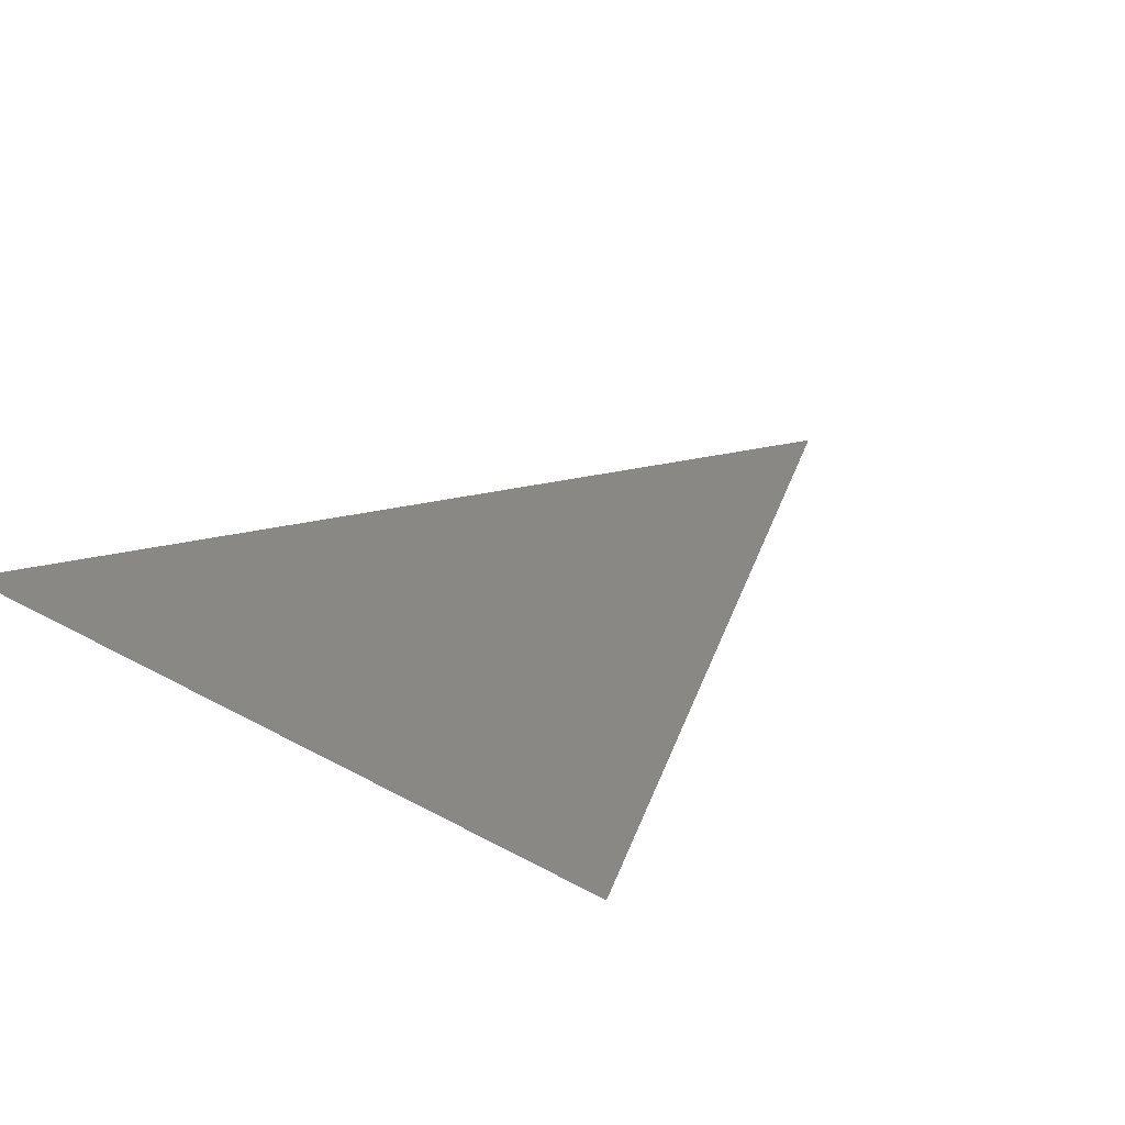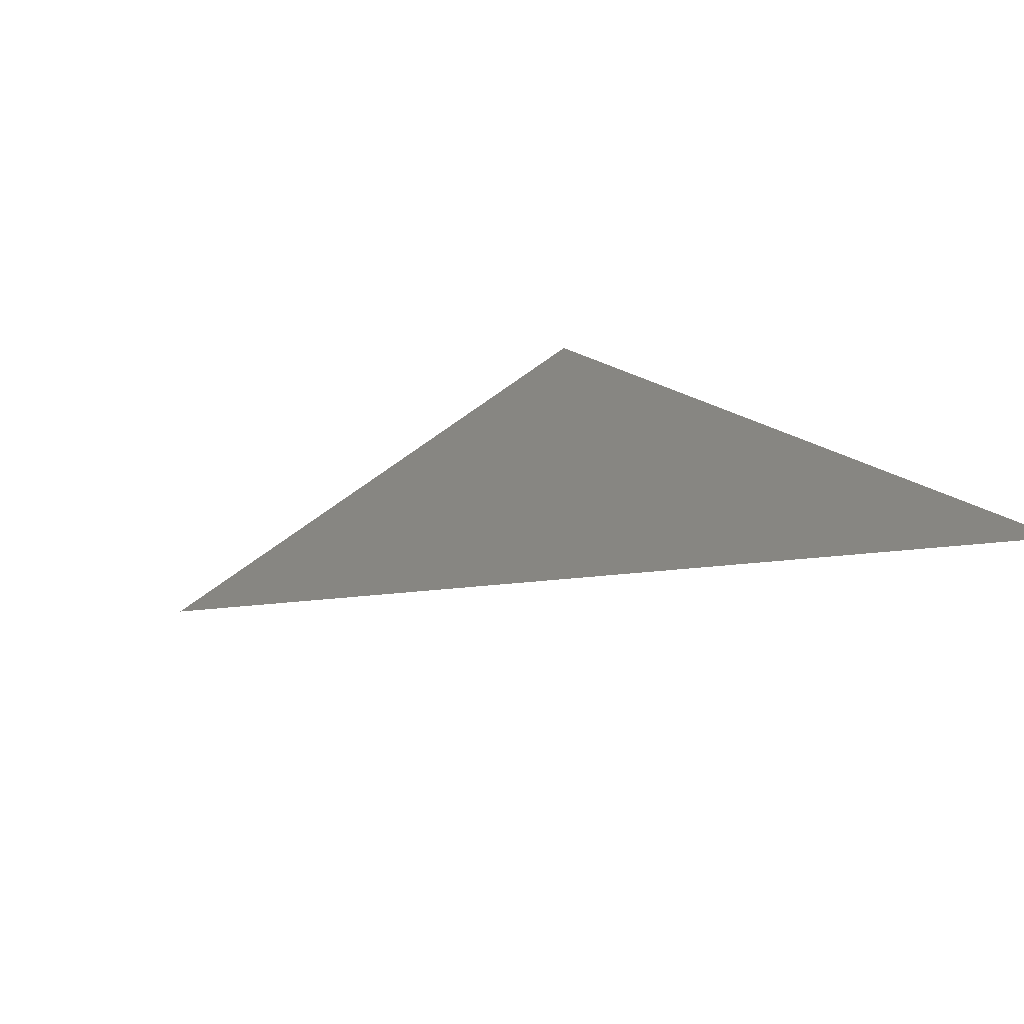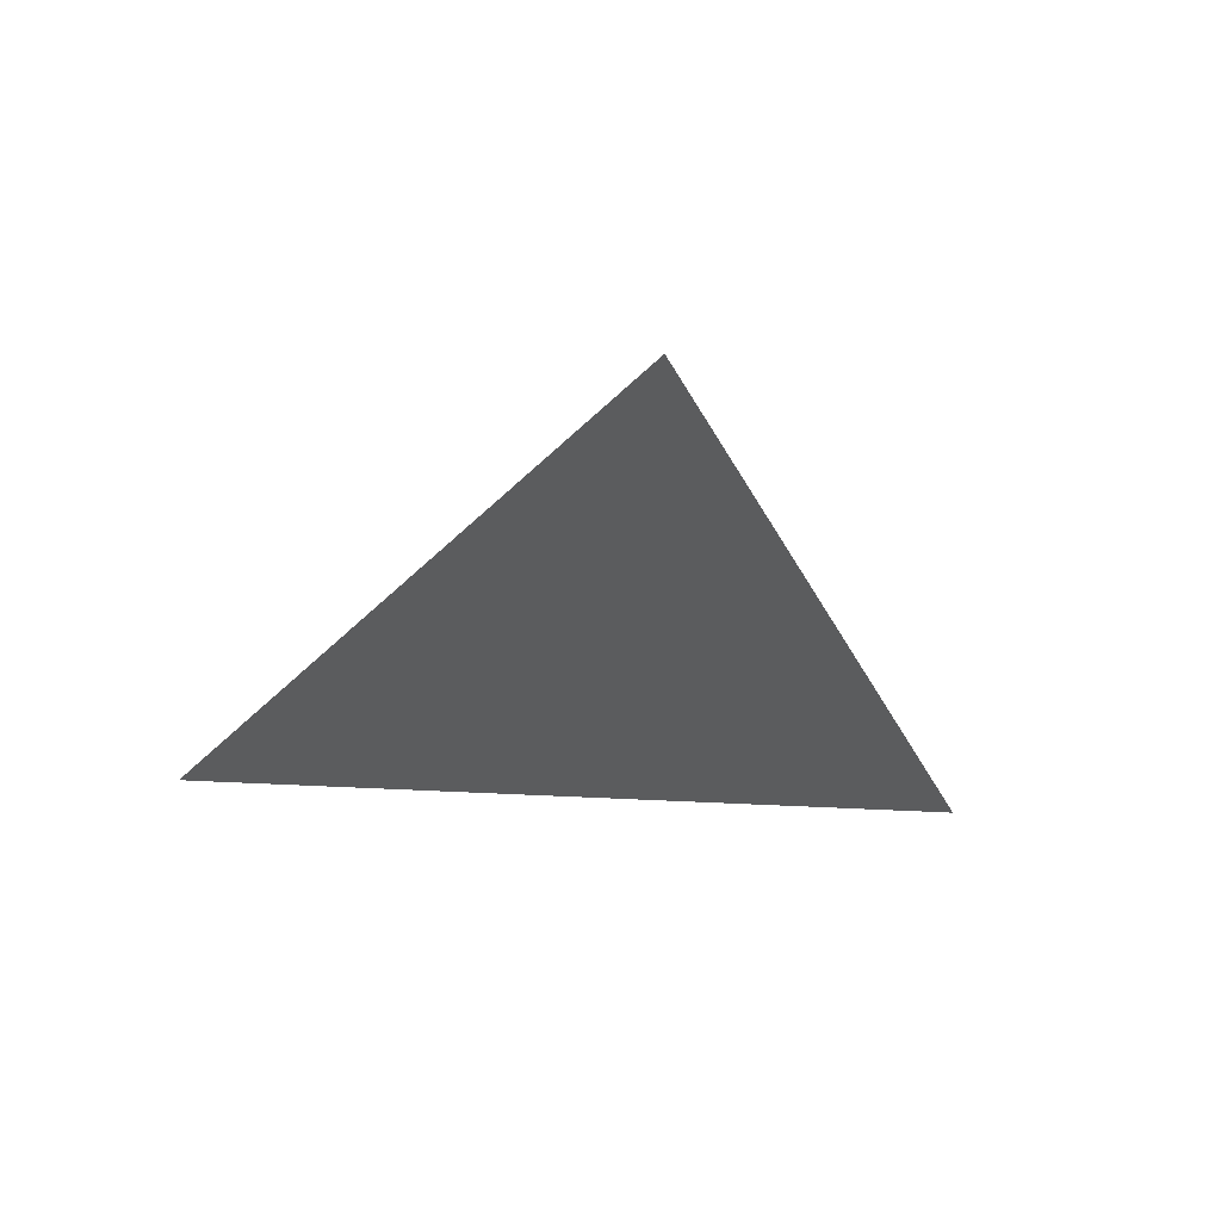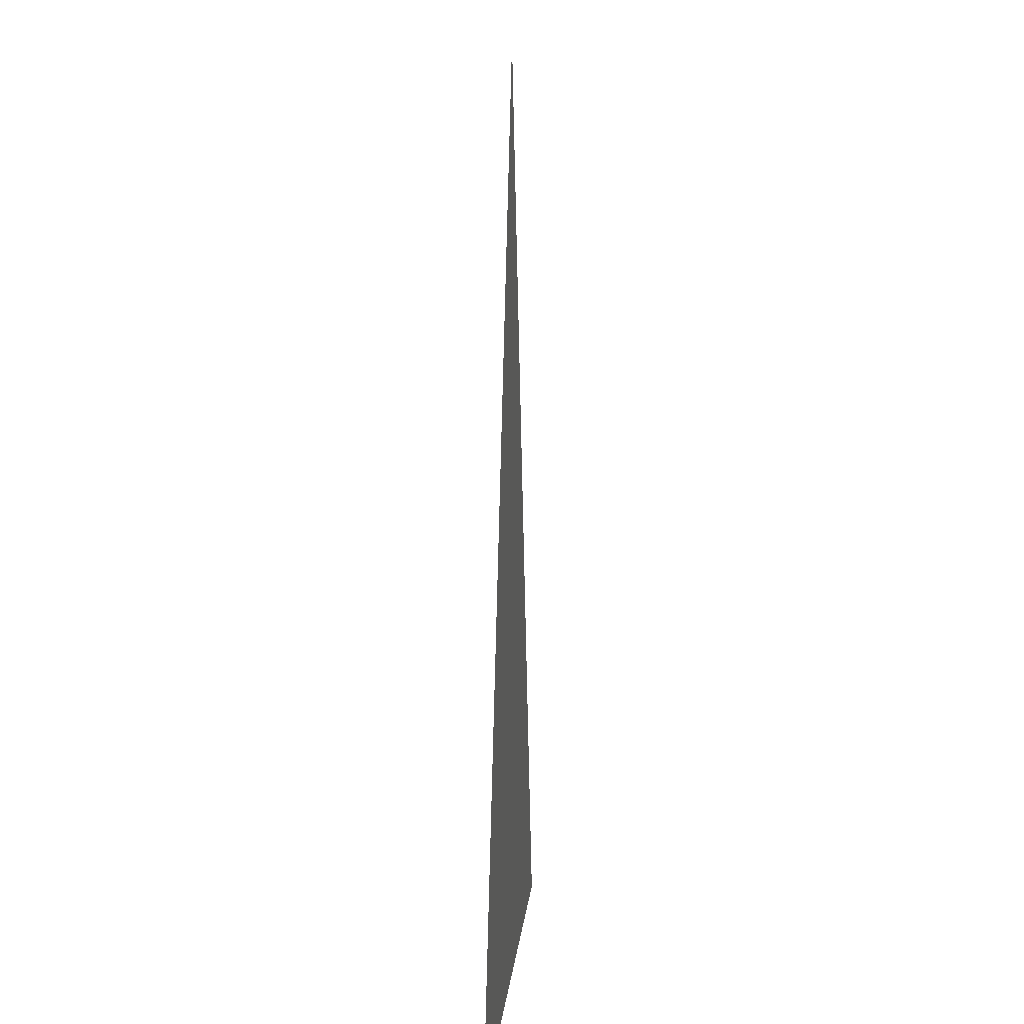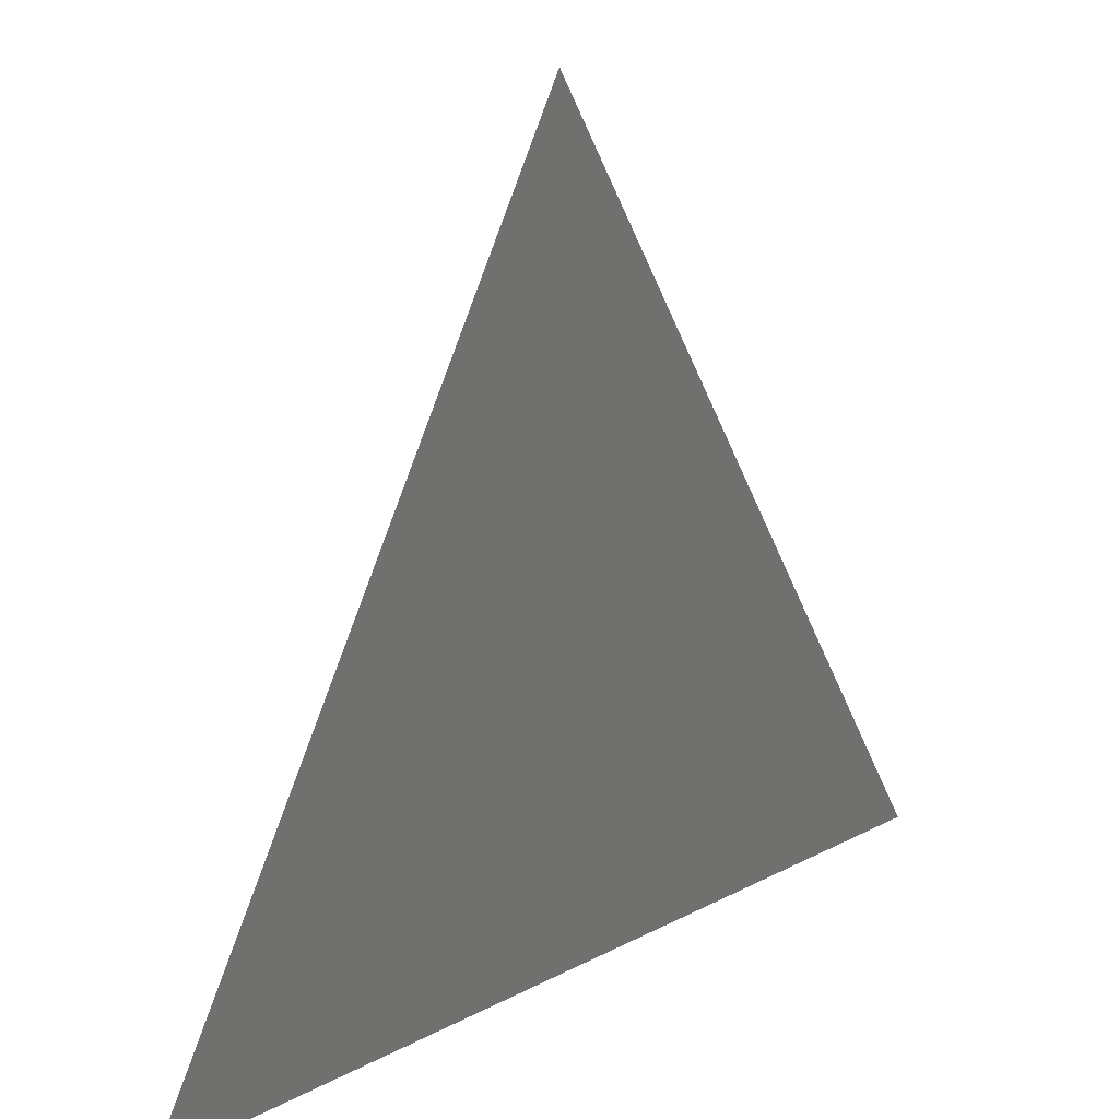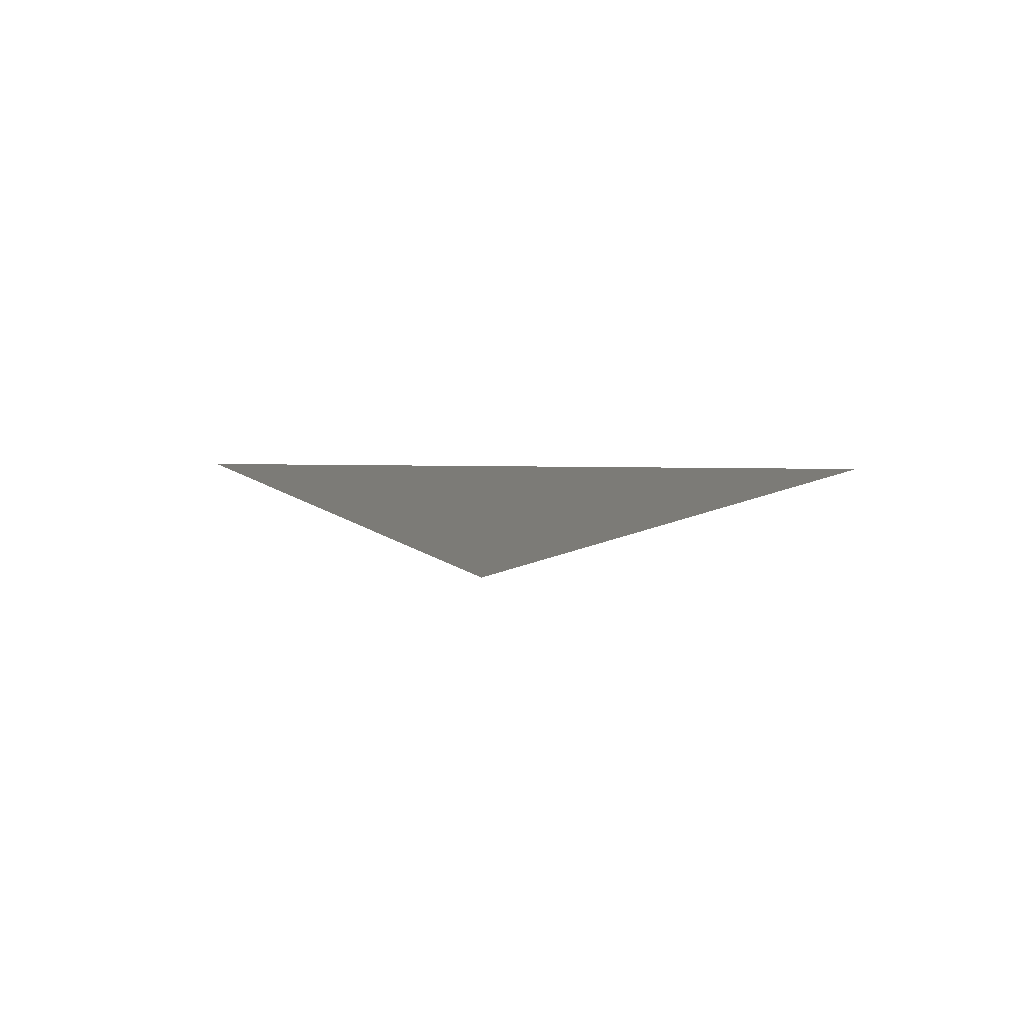
<metadata>
{"format":"stl","ext":"stl","renderer":"f3d","projection":"perspective","resolution":1024,"background":"white","views":[{"elev":26.3,"azim":41.7,"up":"+Z"},{"elev":22.5,"azim":-128.1,"up":"+Z"},{"elev":-28.8,"azim":174.2,"up":"+Z"},{"elev":2.4,"azim":-87.1,"up":"+Y"},{"elev":27.7,"azim":142.0,"up":"+Y"},{"elev":8.2,"azim":-176.2,"up":"+Z"}]}
</metadata>
<code>
# stl→obj: 3 verts, 1 faces
v -0.5 -0.5 0
v 0.5 -0.5 0
v 0 0.5 0
f 1 2 3

</code>
